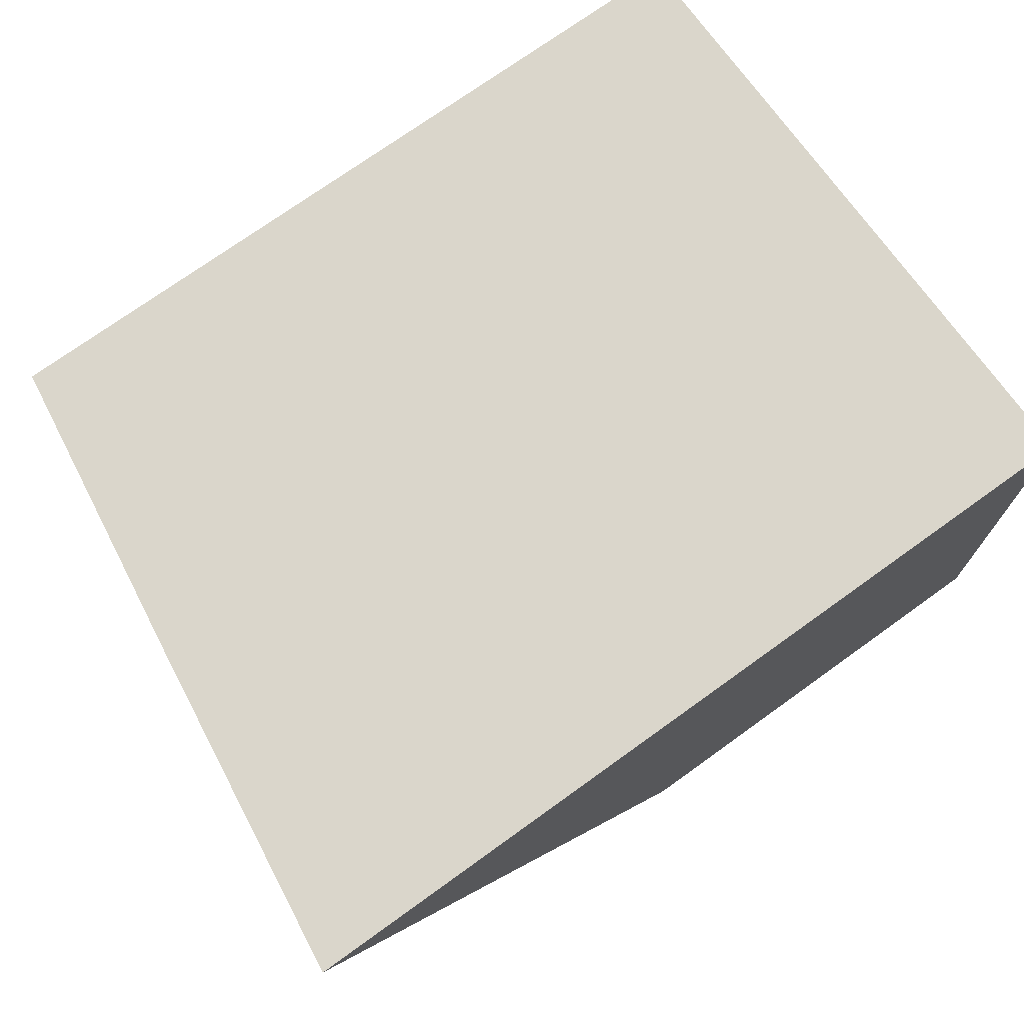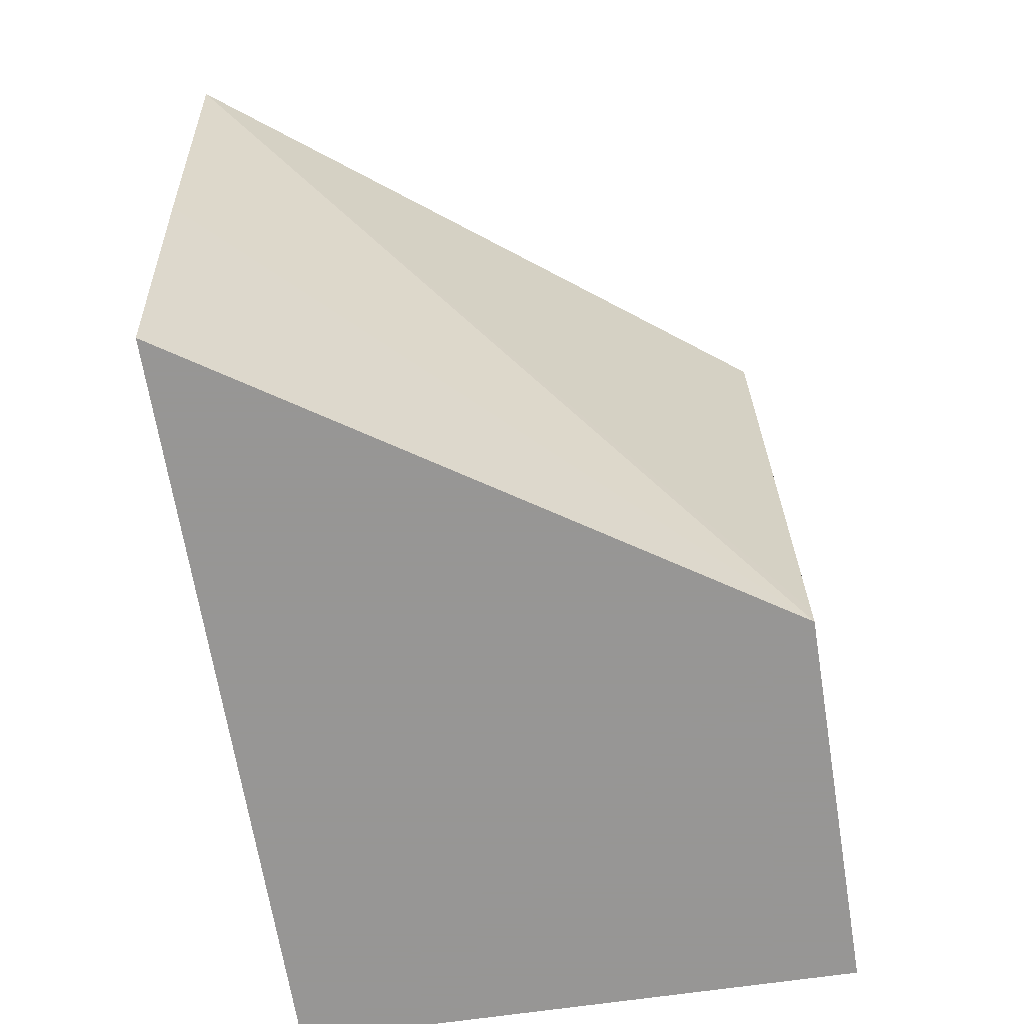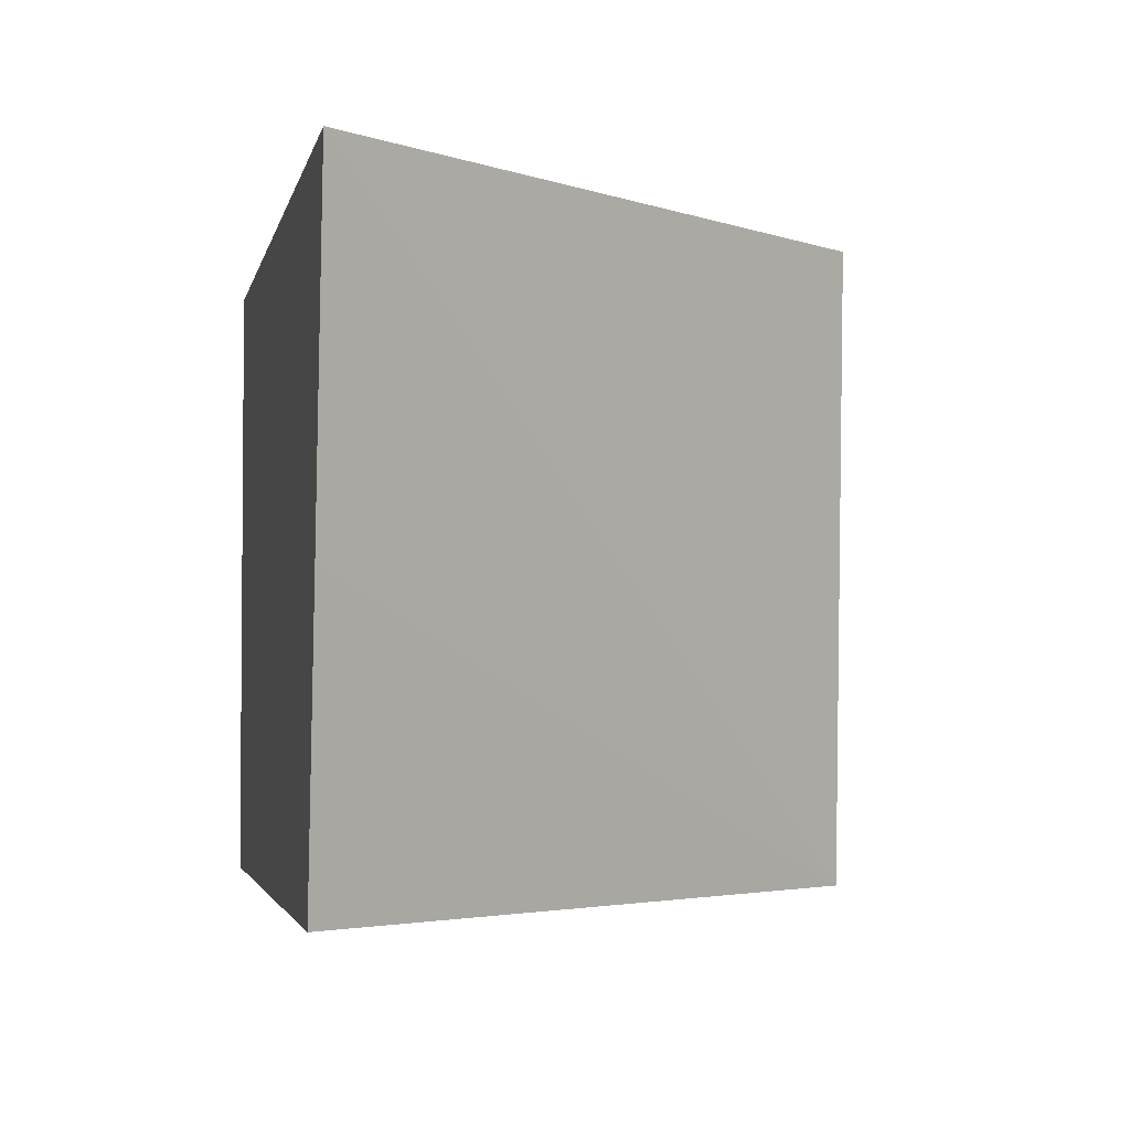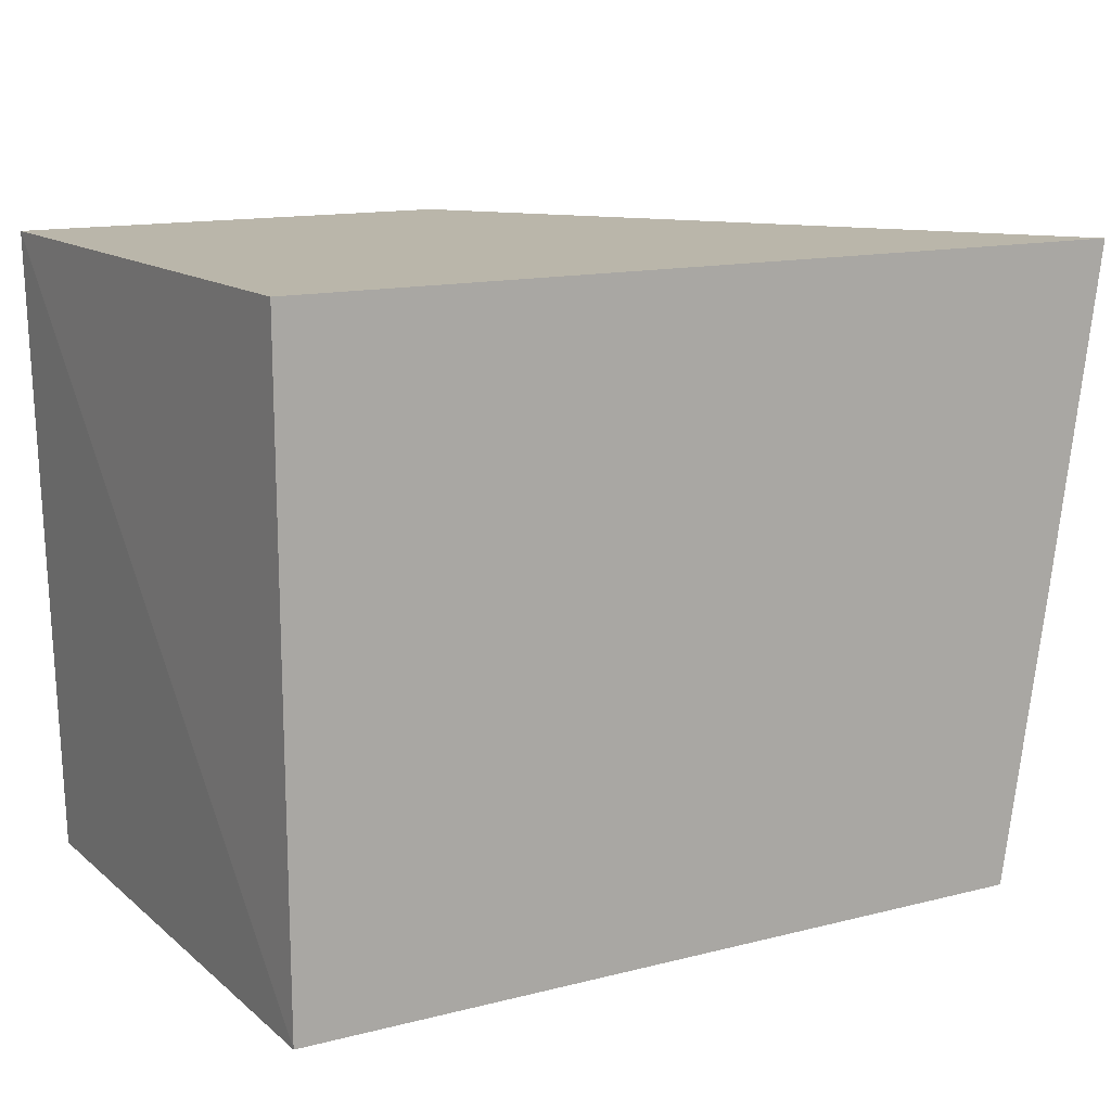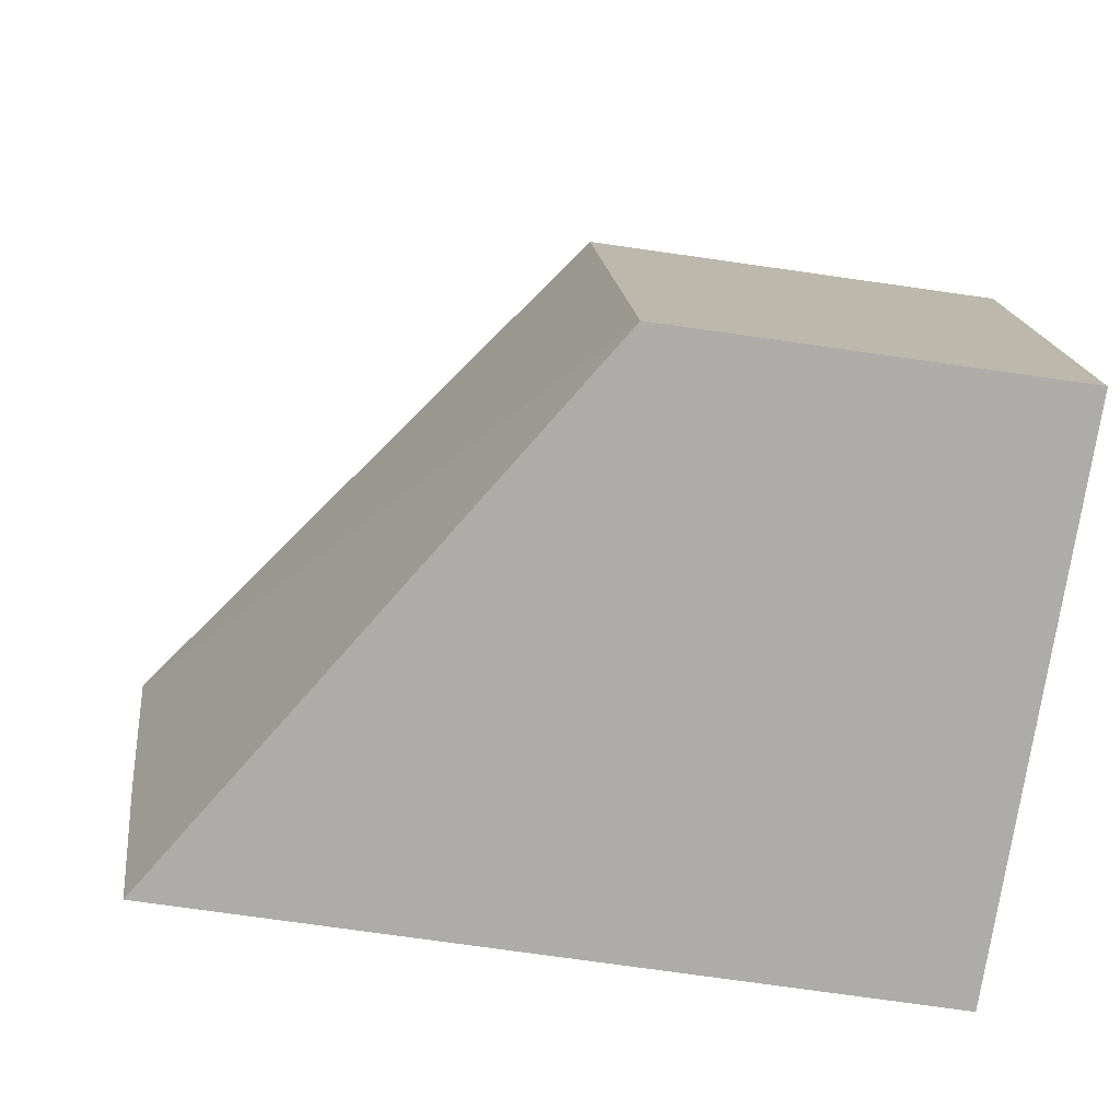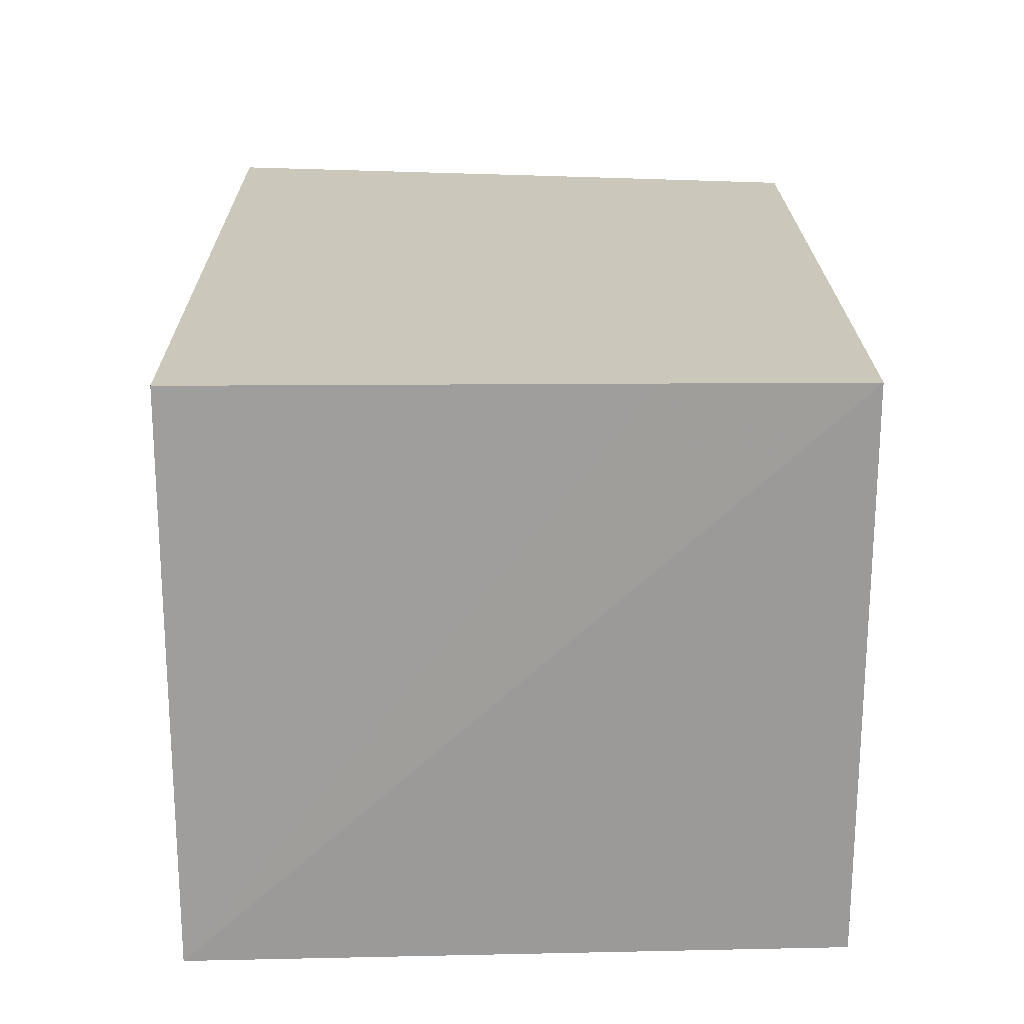
<metadata>
{"format":"obj","ext":"obj","renderer":"f3d","projection":"perspective","resolution":1024,"background":"white","views":[{"elev":73.9,"azim":144.3,"up":"+Z"},{"elev":-67.8,"azim":99.2,"up":"+Y"},{"elev":-3.1,"azim":78.3,"up":"+Y"},{"elev":13.8,"azim":-29.4,"up":"+Y"},{"elev":-77.0,"azim":172.0,"up":"+Y"},{"elev":21.7,"azim":-90.7,"up":"+Z"}]}
</metadata>
<code>
v -0.03417 -0.03055 0.02817
v -0.03783 -0.03055 0.02336
v -0.0414 -0.03055 0.02817
v -0.03457 -0.03342 0.02817
v -0.03812 -0.03594 0.02336
v -0.03811 -0.03576 0.02336
v -0.03796 -0.03297 0.02336
v -0.0416 -0.03055 0.02336
v -0.0414 -0.03125 0.02817
v -0.03494 -0.03594 0.02817
v -0.04147 -0.03594 0.02336
v -0.04139 -0.03594 0.02817
v -0.04139 -0.03426 0.02817
f 1 2 8
f 1 8 3
f 1 3 9
f 1 9 13
f 1 13 12
f 1 12 10
f 1 10 4
f 1 4 5
f 1 5 6
f 1 6 7
f 1 7 2
f 2 7 6
f 2 6 5
f 2 5 11
f 2 11 8
f 3 8 9
f 4 10 5
f 5 10 12
f 5 12 11
f 8 11 12
f 8 12 13
f 8 13 9

</code>
